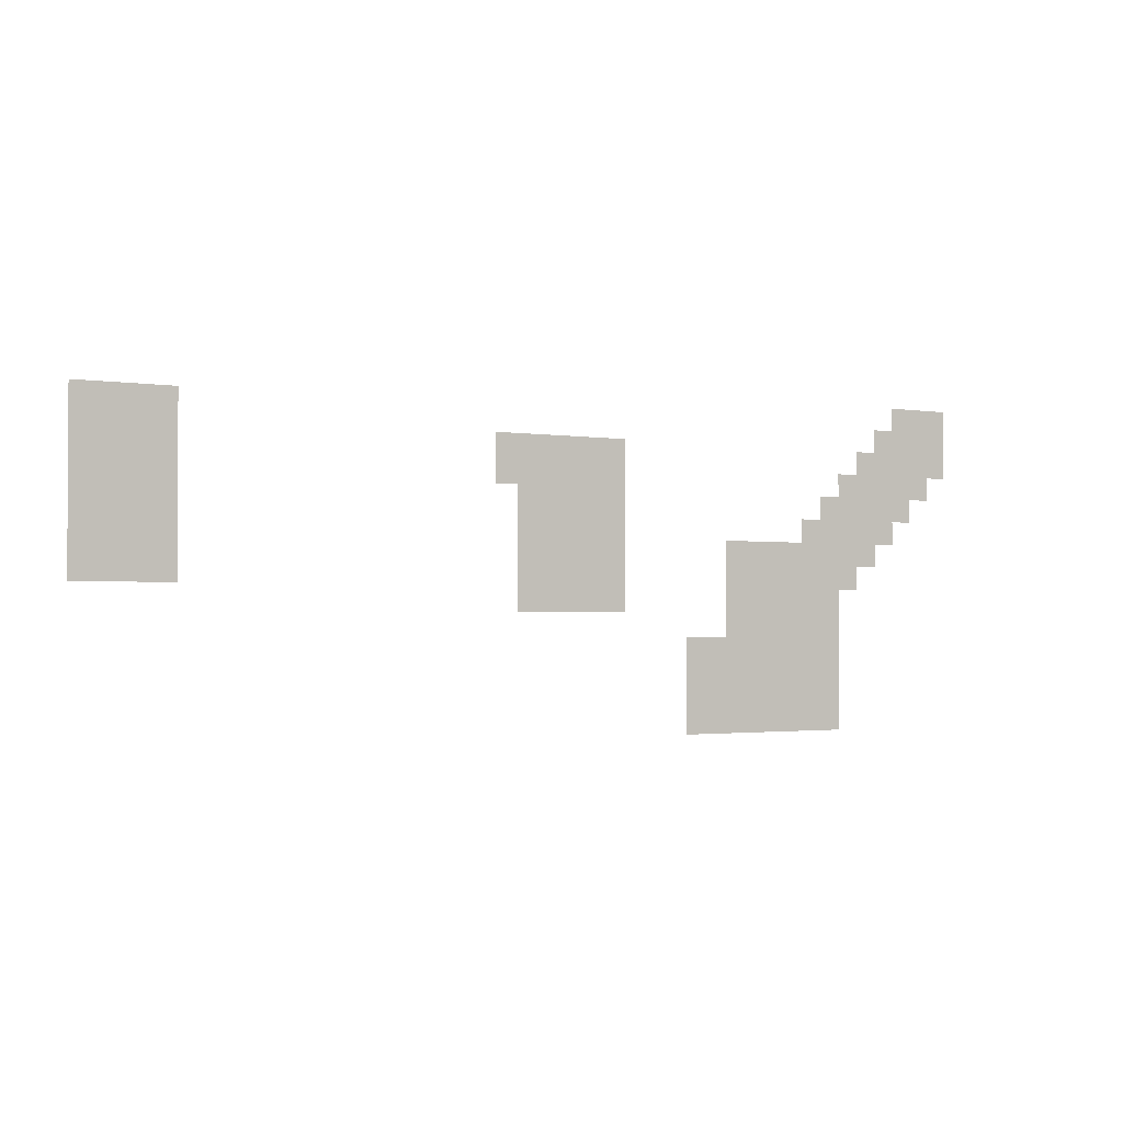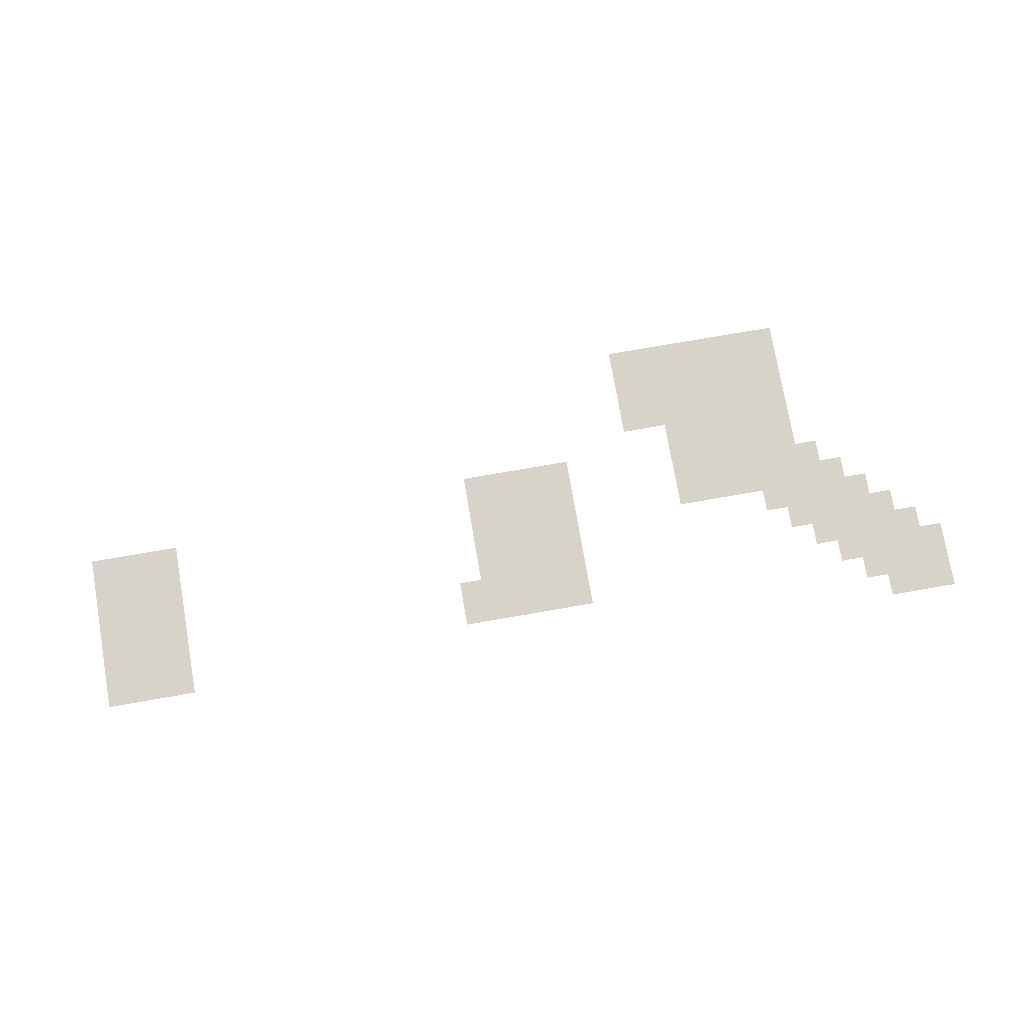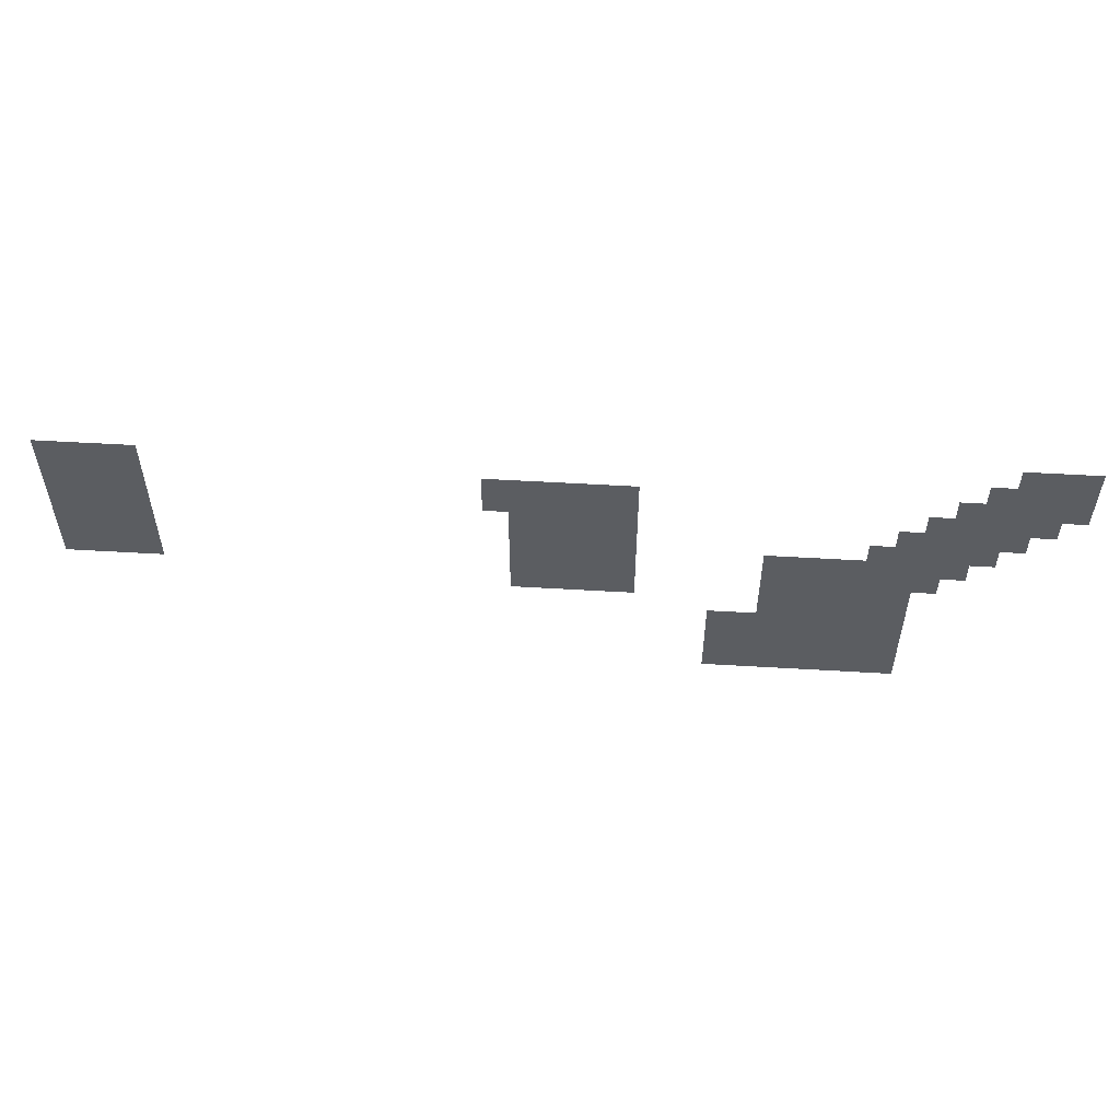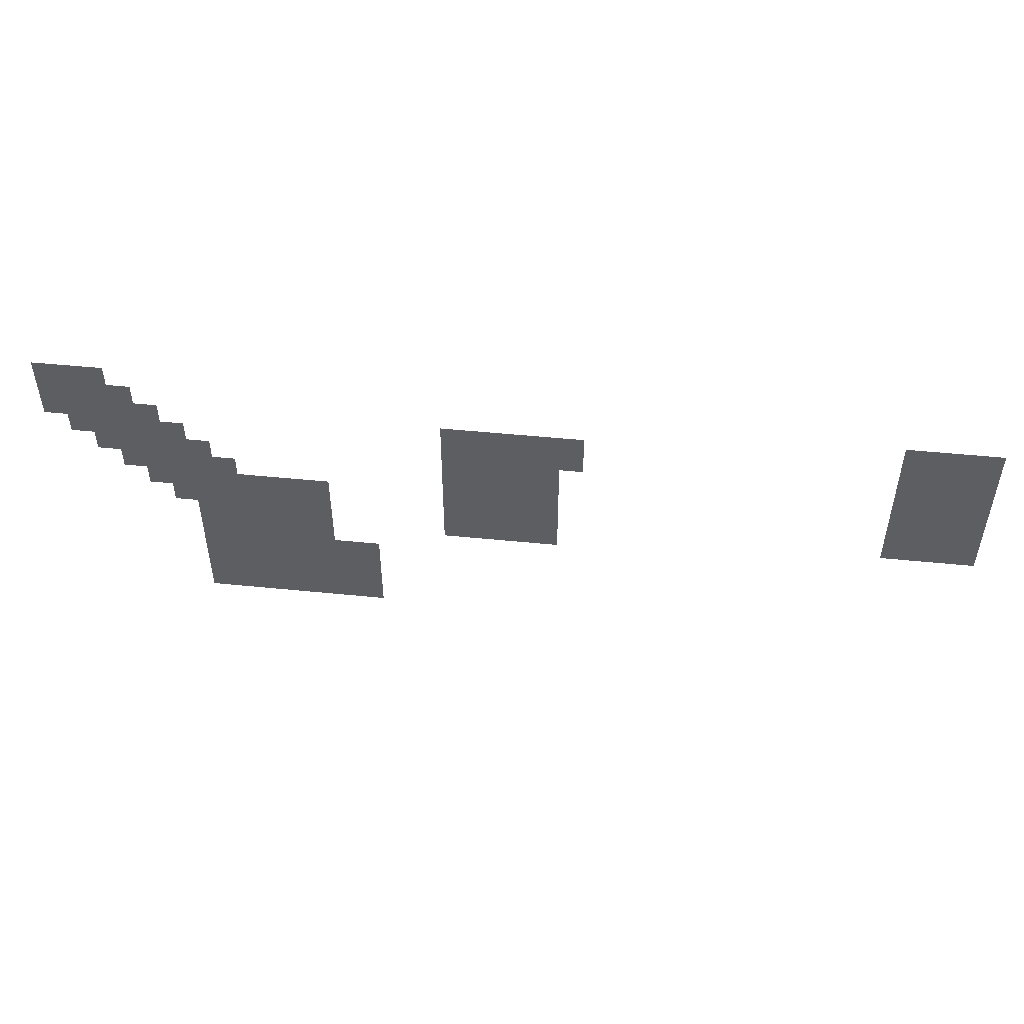
<metadata>
{"format":"obj","ext":"obj","renderer":"f3d","projection":"perspective","resolution":1024,"background":"white","views":[{"elev":-1.8,"azim":148.6,"up":"+Y"},{"elev":76.4,"azim":170.2,"up":"+Z"},{"elev":54.3,"azim":-176.4,"up":"+Y"},{"elev":50.0,"azim":6.3,"up":"+Y"}]}
</metadata>
<code>
v -46.4 -36.8 0
v -47.2 -36.8 0
v -47.2 -36 0
v -46.4 -36 0
v -47.2 -36.8 0
v -48 -36.8 0
v -48 -36 0
v -47.2 -36 0
v -48 -36.8 0
v -48.8 -36.8 0
v -48.8 -36 0
v -48 -36 0
v -16.8 -37.6 0
v -17.6 -37.6 0
v -17.6 -36.8 0
v -16.8 -36.8 0
v -17.6 -37.6 0
v -18.4 -37.6 0
v -18.4 -36.8 0
v -17.6 -36.8 0
v -18.4 -37.6 0
v -19.2 -37.6 0
v -19.2 -36.8 0
v -18.4 -36.8 0
v -19.2 -37.6 0
v -20 -37.6 0
v -20 -36.8 0
v -19.2 -36.8 0
v -45.6 -37.6 0
v -46.4 -37.6 0
v -46.4 -36.8 0
v -45.6 -36.8 0
v -46.4 -37.6 0
v -47.2 -37.6 0
v -47.2 -36.8 0
v -46.4 -36.8 0
v -47.2 -37.6 0
v -48 -37.6 0
v -48 -36.8 0
v -47.2 -36.8 0
v -48 -37.6 0
v -48.8 -37.6 0
v -48.8 -36.8 0
v -48 -36.8 0
v -16.8 -38.4 0
v -17.6 -38.4 0
v -17.6 -37.6 0
v -16.8 -37.6 0
v -17.6 -38.4 0
v -18.4 -38.4 0
v -18.4 -37.6 0
v -17.6 -37.6 0
v -18.4 -38.4 0
v -19.2 -38.4 0
v -19.2 -37.6 0
v -18.4 -37.6 0
v -19.2 -38.4 0
v -20 -38.4 0
v -20 -37.6 0
v -19.2 -37.6 0
v -30.4 -38.4 0
v -31.2 -38.4 0
v -31.2 -37.6 0
v -30.4 -37.6 0
v -31.2 -38.4 0
v -32 -38.4 0
v -32 -37.6 0
v -31.2 -37.6 0
v -32 -38.4 0
v -32.8 -38.4 0
v -32.8 -37.6 0
v -32 -37.6 0
v -32.8 -38.4 0
v -33.6 -38.4 0
v -33.6 -37.6 0
v -32.8 -37.6 0
v -33.6 -38.4 0
v -34.4 -38.4 0
v -34.4 -37.6 0
v -33.6 -37.6 0
v -34.4 -38.4 0
v -35.2 -38.4 0
v -35.2 -37.6 0
v -34.4 -37.6 0
v -44.8 -38.4 0
v -45.6 -38.4 0
v -45.6 -37.6 0
v -44.8 -37.6 0
v -45.6 -38.4 0
v -46.4 -38.4 0
v -46.4 -37.6 0
v -45.6 -37.6 0
v -46.4 -38.4 0
v -47.2 -38.4 0
v -47.2 -37.6 0
v -46.4 -37.6 0
v -47.2 -38.4 0
v -48 -38.4 0
v -48 -37.6 0
v -47.2 -37.6 0
v -48 -38.4 0
v -48.8 -38.4 0
v -48.8 -37.6 0
v -48 -37.6 0
v -16.8 -39.2 0
v -17.6 -39.2 0
v -17.6 -38.4 0
v -16.8 -38.4 0
v -17.6 -39.2 0
v -18.4 -39.2 0
v -18.4 -38.4 0
v -17.6 -38.4 0
v -18.4 -39.2 0
v -19.2 -39.2 0
v -19.2 -38.4 0
v -18.4 -38.4 0
v -19.2 -39.2 0
v -20 -39.2 0
v -20 -38.4 0
v -19.2 -38.4 0
v -30.4 -39.2 0
v -31.2 -39.2 0
v -31.2 -38.4 0
v -30.4 -38.4 0
v -31.2 -39.2 0
v -32 -39.2 0
v -32 -38.4 0
v -31.2 -38.4 0
v -32 -39.2 0
v -32.8 -39.2 0
v -32.8 -38.4 0
v -32 -38.4 0
v -32.8 -39.2 0
v -33.6 -39.2 0
v -33.6 -38.4 0
v -32.8 -38.4 0
v -33.6 -39.2 0
v -34.4 -39.2 0
v -34.4 -38.4 0
v -33.6 -38.4 0
v -34.4 -39.2 0
v -35.2 -39.2 0
v -35.2 -38.4 0
v -34.4 -38.4 0
v -44 -39.2 0
v -44.8 -39.2 0
v -44.8 -38.4 0
v -44 -38.4 0
v -44.8 -39.2 0
v -45.6 -39.2 0
v -45.6 -38.4 0
v -44.8 -38.4 0
v -45.6 -39.2 0
v -46.4 -39.2 0
v -46.4 -38.4 0
v -45.6 -38.4 0
v -46.4 -39.2 0
v -47.2 -39.2 0
v -47.2 -38.4 0
v -46.4 -38.4 0
v -47.2 -39.2 0
v -48 -39.2 0
v -48 -38.4 0
v -47.2 -38.4 0
v -16.8 -40 0
v -17.6 -40 0
v -17.6 -39.2 0
v -16.8 -39.2 0
v -17.6 -40 0
v -18.4 -40 0
v -18.4 -39.2 0
v -17.6 -39.2 0
v -18.4 -40 0
v -19.2 -40 0
v -19.2 -39.2 0
v -18.4 -39.2 0
v -19.2 -40 0
v -20 -40 0
v -20 -39.2 0
v -19.2 -39.2 0
v -31.2 -40 0
v -32 -40 0
v -32 -39.2 0
v -31.2 -39.2 0
v -32 -40 0
v -32.8 -40 0
v -32.8 -39.2 0
v -32 -39.2 0
v -32.8 -40 0
v -33.6 -40 0
v -33.6 -39.2 0
v -32.8 -39.2 0
v -33.6 -40 0
v -34.4 -40 0
v -34.4 -39.2 0
v -33.6 -39.2 0
v -34.4 -40 0
v -35.2 -40 0
v -35.2 -39.2 0
v -34.4 -39.2 0
v -43.2 -40 0
v -44 -40 0
v -44 -39.2 0
v -43.2 -39.2 0
v -44 -40 0
v -44.8 -40 0
v -44.8 -39.2 0
v -44 -39.2 0
v -44.8 -40 0
v -45.6 -40 0
v -45.6 -39.2 0
v -44.8 -39.2 0
v -45.6 -40 0
v -46.4 -40 0
v -46.4 -39.2 0
v -45.6 -39.2 0
v -46.4 -40 0
v -47.2 -40 0
v -47.2 -39.2 0
v -46.4 -39.2 0
v -16.8 -40.8 0
v -17.6 -40.8 0
v -17.6 -40 0
v -16.8 -40 0
v -17.6 -40.8 0
v -18.4 -40.8 0
v -18.4 -40 0
v -17.6 -40 0
v -18.4 -40.8 0
v -19.2 -40.8 0
v -19.2 -40 0
v -18.4 -40 0
v -19.2 -40.8 0
v -20 -40.8 0
v -20 -40 0
v -19.2 -40 0
v -31.2 -40.8 0
v -32 -40.8 0
v -32 -40 0
v -31.2 -40 0
v -32 -40.8 0
v -32.8 -40.8 0
v -32.8 -40 0
v -32 -40 0
v -32.8 -40.8 0
v -33.6 -40.8 0
v -33.6 -40 0
v -32.8 -40 0
v -33.6 -40.8 0
v -34.4 -40.8 0
v -34.4 -40 0
v -33.6 -40 0
v -34.4 -40.8 0
v -35.2 -40.8 0
v -35.2 -40 0
v -34.4 -40 0
v -42.4 -40.8 0
v -43.2 -40.8 0
v -43.2 -40 0
v -42.4 -40 0
v -43.2 -40.8 0
v -44 -40.8 0
v -44 -40 0
v -43.2 -40 0
v -44 -40.8 0
v -44.8 -40.8 0
v -44.8 -40 0
v -44 -40 0
v -44.8 -40.8 0
v -45.6 -40.8 0
v -45.6 -40 0
v -44.8 -40 0
v -45.6 -40.8 0
v -46.4 -40.8 0
v -46.4 -40 0
v -45.6 -40 0
v -16.8 -41.6 0
v -17.6 -41.6 0
v -17.6 -40.8 0
v -16.8 -40.8 0
v -17.6 -41.6 0
v -18.4 -41.6 0
v -18.4 -40.8 0
v -17.6 -40.8 0
v -18.4 -41.6 0
v -19.2 -41.6 0
v -19.2 -40.8 0
v -18.4 -40.8 0
v -19.2 -41.6 0
v -20 -41.6 0
v -20 -40.8 0
v -19.2 -40.8 0
v -31.2 -41.6 0
v -32 -41.6 0
v -32 -40.8 0
v -31.2 -40.8 0
v -32 -41.6 0
v -32.8 -41.6 0
v -32.8 -40.8 0
v -32 -40.8 0
v -32.8 -41.6 0
v -33.6 -41.6 0
v -33.6 -40.8 0
v -32.8 -40.8 0
v -33.6 -41.6 0
v -34.4 -41.6 0
v -34.4 -40.8 0
v -33.6 -40.8 0
v -34.4 -41.6 0
v -35.2 -41.6 0
v -35.2 -40.8 0
v -34.4 -40.8 0
v -39.2 -41.6 0
v -40 -41.6 0
v -40 -40.8 0
v -39.2 -40.8 0
v -40 -41.6 0
v -40.8 -41.6 0
v -40.8 -40.8 0
v -40 -40.8 0
v -40.8 -41.6 0
v -41.6 -41.6 0
v -41.6 -40.8 0
v -40.8 -40.8 0
v -41.6 -41.6 0
v -42.4 -41.6 0
v -42.4 -40.8 0
v -41.6 -40.8 0
v -42.4 -41.6 0
v -43.2 -41.6 0
v -43.2 -40.8 0
v -42.4 -40.8 0
v -43.2 -41.6 0
v -44 -41.6 0
v -44 -40.8 0
v -43.2 -40.8 0
v -44 -41.6 0
v -44.8 -41.6 0
v -44.8 -40.8 0
v -44 -40.8 0
v -44.8 -41.6 0
v -45.6 -41.6 0
v -45.6 -40.8 0
v -44.8 -40.8 0
v -16.8 -42.4 0
v -17.6 -42.4 0
v -17.6 -41.6 0
v -16.8 -41.6 0
v -17.6 -42.4 0
v -18.4 -42.4 0
v -18.4 -41.6 0
v -17.6 -41.6 0
v -18.4 -42.4 0
v -19.2 -42.4 0
v -19.2 -41.6 0
v -18.4 -41.6 0
v -19.2 -42.4 0
v -20 -42.4 0
v -20 -41.6 0
v -19.2 -41.6 0
v -31.2 -42.4 0
v -32 -42.4 0
v -32 -41.6 0
v -31.2 -41.6 0
v -32 -42.4 0
v -32.8 -42.4 0
v -32.8 -41.6 0
v -32 -41.6 0
v -32.8 -42.4 0
v -33.6 -42.4 0
v -33.6 -41.6 0
v -32.8 -41.6 0
v -33.6 -42.4 0
v -34.4 -42.4 0
v -34.4 -41.6 0
v -33.6 -41.6 0
v -34.4 -42.4 0
v -35.2 -42.4 0
v -35.2 -41.6 0
v -34.4 -41.6 0
v -39.2 -42.4 0
v -40 -42.4 0
v -40 -41.6 0
v -39.2 -41.6 0
v -40 -42.4 0
v -40.8 -42.4 0
v -40.8 -41.6 0
v -40 -41.6 0
v -40.8 -42.4 0
v -41.6 -42.4 0
v -41.6 -41.6 0
v -40.8 -41.6 0
v -41.6 -42.4 0
v -42.4 -42.4 0
v -42.4 -41.6 0
v -41.6 -41.6 0
v -42.4 -42.4 0
v -43.2 -42.4 0
v -43.2 -41.6 0
v -42.4 -41.6 0
v -43.2 -42.4 0
v -44 -42.4 0
v -44 -41.6 0
v -43.2 -41.6 0
v -44 -42.4 0
v -44.8 -42.4 0
v -44.8 -41.6 0
v -44 -41.6 0
v -31.2 -43.2 0
v -32 -43.2 0
v -32 -42.4 0
v -31.2 -42.4 0
v -32 -43.2 0
v -32.8 -43.2 0
v -32.8 -42.4 0
v -32 -42.4 0
v -32.8 -43.2 0
v -33.6 -43.2 0
v -33.6 -42.4 0
v -32.8 -42.4 0
v -33.6 -43.2 0
v -34.4 -43.2 0
v -34.4 -42.4 0
v -33.6 -42.4 0
v -34.4 -43.2 0
v -35.2 -43.2 0
v -35.2 -42.4 0
v -34.4 -42.4 0
v -39.2 -43.2 0
v -40 -43.2 0
v -40 -42.4 0
v -39.2 -42.4 0
v -40 -43.2 0
v -40.8 -43.2 0
v -40.8 -42.4 0
v -40 -42.4 0
v -40.8 -43.2 0
v -41.6 -43.2 0
v -41.6 -42.4 0
v -40.8 -42.4 0
v -41.6 -43.2 0
v -42.4 -43.2 0
v -42.4 -42.4 0
v -41.6 -42.4 0
v -42.4 -43.2 0
v -43.2 -43.2 0
v -43.2 -42.4 0
v -42.4 -42.4 0
v -43.2 -43.2 0
v -44 -43.2 0
v -44 -42.4 0
v -43.2 -42.4 0
v -39.2 -44 0
v -40 -44 0
v -40 -43.2 0
v -39.2 -43.2 0
v -40 -44 0
v -40.8 -44 0
v -40.8 -43.2 0
v -40 -43.2 0
v -40.8 -44 0
v -41.6 -44 0
v -41.6 -43.2 0
v -40.8 -43.2 0
v -41.6 -44 0
v -42.4 -44 0
v -42.4 -43.2 0
v -41.6 -43.2 0
v -42.4 -44 0
v -43.2 -44 0
v -43.2 -43.2 0
v -42.4 -43.2 0
v -43.2 -44 0
v -44 -44 0
v -44 -43.2 0
v -43.2 -43.2 0
v -37.6 -44.8 0
v -38.4 -44.8 0
v -38.4 -44 0
v -37.6 -44 0
v -38.4 -44.8 0
v -39.2 -44.8 0
v -39.2 -44 0
v -38.4 -44 0
v -39.2 -44.8 0
v -40 -44.8 0
v -40 -44 0
v -39.2 -44 0
v -40 -44.8 0
v -40.8 -44.8 0
v -40.8 -44 0
v -40 -44 0
v -40.8 -44.8 0
v -41.6 -44.8 0
v -41.6 -44 0
v -40.8 -44 0
v -41.6 -44.8 0
v -42.4 -44.8 0
v -42.4 -44 0
v -41.6 -44 0
v -42.4 -44.8 0
v -43.2 -44.8 0
v -43.2 -44 0
v -42.4 -44 0
v -43.2 -44.8 0
v -44 -44.8 0
v -44 -44 0
v -43.2 -44 0
v -37.6 -45.6 0
v -38.4 -45.6 0
v -38.4 -44.8 0
v -37.6 -44.8 0
v -38.4 -45.6 0
v -39.2 -45.6 0
v -39.2 -44.8 0
v -38.4 -44.8 0
v -39.2 -45.6 0
v -40 -45.6 0
v -40 -44.8 0
v -39.2 -44.8 0
v -40 -45.6 0
v -40.8 -45.6 0
v -40.8 -44.8 0
v -40 -44.8 0
v -40.8 -45.6 0
v -41.6 -45.6 0
v -41.6 -44.8 0
v -40.8 -44.8 0
v -41.6 -45.6 0
v -42.4 -45.6 0
v -42.4 -44.8 0
v -41.6 -44.8 0
v -42.4 -45.6 0
v -43.2 -45.6 0
v -43.2 -44.8 0
v -42.4 -44.8 0
v -43.2 -45.6 0
v -44 -45.6 0
v -44 -44.8 0
v -43.2 -44.8 0
v -37.6 -46.4 0
v -38.4 -46.4 0
v -38.4 -45.6 0
v -37.6 -45.6 0
v -38.4 -46.4 0
v -39.2 -46.4 0
v -39.2 -45.6 0
v -38.4 -45.6 0
v -39.2 -46.4 0
v -40 -46.4 0
v -40 -45.6 0
v -39.2 -45.6 0
v -40 -46.4 0
v -40.8 -46.4 0
v -40.8 -45.6 0
v -40 -45.6 0
v -40.8 -46.4 0
v -41.6 -46.4 0
v -41.6 -45.6 0
v -40.8 -45.6 0
v -41.6 -46.4 0
v -42.4 -46.4 0
v -42.4 -45.6 0
v -41.6 -45.6 0
v -42.4 -46.4 0
v -43.2 -46.4 0
v -43.2 -45.6 0
v -42.4 -45.6 0
v -43.2 -46.4 0
v -44 -46.4 0
v -44 -45.6 0
v -43.2 -45.6 0
v -37.6 -47.2 0
v -38.4 -47.2 0
v -38.4 -46.4 0
v -37.6 -46.4 0
v -38.4 -47.2 0
v -39.2 -47.2 0
v -39.2 -46.4 0
v -38.4 -46.4 0
v -39.2 -47.2 0
v -40 -47.2 0
v -40 -46.4 0
v -39.2 -46.4 0
v -40 -47.2 0
v -40.8 -47.2 0
v -40.8 -46.4 0
v -40 -46.4 0
v -40.8 -47.2 0
v -41.6 -47.2 0
v -41.6 -46.4 0
v -40.8 -46.4 0
v -41.6 -47.2 0
v -42.4 -47.2 0
v -42.4 -46.4 0
v -41.6 -46.4 0
v -42.4 -47.2 0
v -43.2 -47.2 0
v -43.2 -46.4 0
v -42.4 -46.4 0
v -43.2 -47.2 0
v -44 -47.2 0
v -44 -46.4 0
v -43.2 -46.4 0
g level_02_mesh_0001
f 1 2 3 4
f 5 6 7 8
f 9 10 11 12
f 13 14 15 16
f 17 18 19 20
f 21 22 23 24
f 25 26 27 28
f 29 30 31 32
f 33 34 35 36
f 37 38 39 40
f 41 42 43 44
f 45 46 47 48
f 49 50 51 52
f 53 54 55 56
f 57 58 59 60
f 61 62 63 64
f 65 66 67 68
f 69 70 71 72
f 73 74 75 76
f 77 78 79 80
f 81 82 83 84
f 85 86 87 88
f 89 90 91 92
f 93 94 95 96
f 97 98 99 100
f 101 102 103 104
f 105 106 107 108
f 109 110 111 112
f 113 114 115 116
f 117 118 119 120
f 121 122 123 124
f 125 126 127 128
f 129 130 131 132
f 133 134 135 136
f 137 138 139 140
f 141 142 143 144
f 145 146 147 148
f 149 150 151 152
f 153 154 155 156
f 157 158 159 160
f 161 162 163 164
f 165 166 167 168
f 169 170 171 172
f 173 174 175 176
f 177 178 179 180
f 181 182 183 184
f 185 186 187 188
f 189 190 191 192
f 193 194 195 196
f 197 198 199 200
f 201 202 203 204
f 205 206 207 208
f 209 210 211 212
f 213 214 215 216
f 217 218 219 220
f 221 222 223 224
f 225 226 227 228
f 229 230 231 232
f 233 234 235 236
f 237 238 239 240
f 241 242 243 244
f 245 246 247 248
f 249 250 251 252
f 253 254 255 256
f 257 258 259 260
f 261 262 263 264
f 265 266 267 268
f 269 270 271 272
f 273 274 275 276
f 277 278 279 280
f 281 282 283 284
f 285 286 287 288
f 289 290 291 292
f 293 294 295 296
f 297 298 299 300
f 301 302 303 304
f 305 306 307 308
f 309 310 311 312
f 313 314 315 316
f 317 318 319 320
f 321 322 323 324
f 325 326 327 328
f 329 330 331 332
f 333 334 335 336
f 337 338 339 340
f 341 342 343 344
f 345 346 347 348
f 349 350 351 352
f 353 354 355 356
f 357 358 359 360
f 361 362 363 364
f 365 366 367 368
f 369 370 371 372
f 373 374 375 376
f 377 378 379 380
f 381 382 383 384
f 385 386 387 388
f 389 390 391 392
f 393 394 395 396
f 397 398 399 400
f 401 402 403 404
f 405 406 407 408
f 409 410 411 412
f 413 414 415 416
f 417 418 419 420
f 421 422 423 424
f 425 426 427 428
f 429 430 431 432
f 433 434 435 436
f 437 438 439 440
f 441 442 443 444
f 445 446 447 448
f 449 450 451 452
f 453 454 455 456
f 457 458 459 460
f 461 462 463 464
f 465 466 467 468
f 469 470 471 472
f 473 474 475 476
f 477 478 479 480
f 481 482 483 484
f 485 486 487 488
f 489 490 491 492
f 493 494 495 496
f 497 498 499 500
f 501 502 503 504
f 505 506 507 508
f 509 510 511 512
f 513 514 515 516
f 517 518 519 520
f 521 522 523 524
f 525 526 527 528
f 529 530 531 532
f 533 534 535 536
f 537 538 539 540
f 541 542 543 544
f 545 546 547 548
f 549 550 551 552
f 553 554 555 556
f 557 558 559 560
f 561 562 563 564
f 565 566 567 568
f 569 570 571 572
f 573 574 575 576
f 577 578 579 580
f 581 582 583 584
f 585 586 587 588
f 589 590 591 592
f 593 594 595 596
f 597 598 599 600
f 601 602 603 604

</code>
